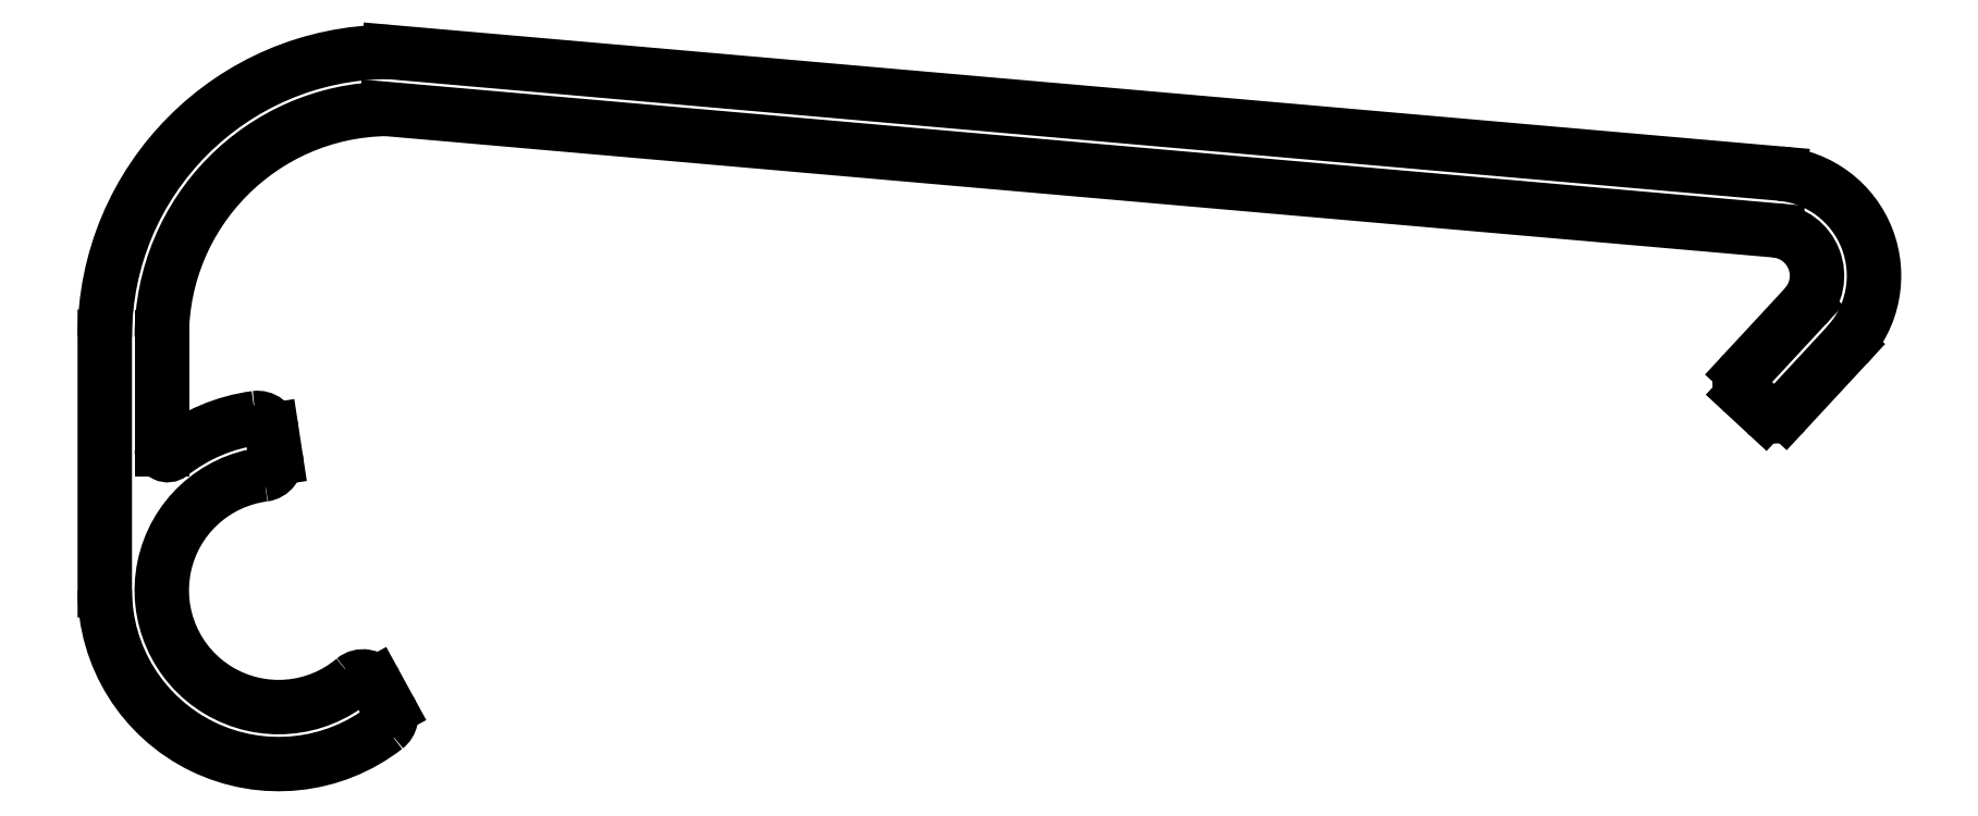
<metadata>
{"format":"dxf","ext":"dxf","renderer":"ezdxf+matplotlib","layout":"modelspace","background":"white","min_lineweight":24,"dpi":150}
</metadata>
<code>
0
SECTION
2
ENTITIES
0
ARC
8
0
10
1858
20
1399
30
0
40
0.25
50
28.69
51
130
0
ARC
8
0
10
1856
20
1401
30
0
40
2.05
50
97.41
51
310
0
LINE
8
0
10
1858
20
1399
30
0
11
1858
21
1399
31
0
0
ARC
8
0
10
1856
20
1403
30
0
40
0.25
50
277.4
51
8.687
0
ARC
8
0
10
1858
20
1399
30
0
40
0.25
50
308
51
28.69
0
LINE
8
0
10
1856
20
1403
30
0
11
1856
21
1404
31
0
0
ARC
8
0
10
1856
20
1401
30
0
40
3.05
50
180
51
308
0
ARC
8
0
10
1856
20
1403
30
0
40
0.25
50
8.687
51
97.64
0
LINE
8
0
10
1853
20
1405
30
0
11
1853
21
1401
31
0
0
ARC
8
0
10
1856
20
1401
30
0
40
3.05
50
97.64
51
128.2
0
ARC
8
0
10
1858
20
1405
30
0
40
5
50
90.26
51
180
0
ARC
8
0
10
1854
20
1403
30
0
40
0.1
50
180
51
308.2
0
LINE
8
0
10
1858
20
1410
30
0
11
1883
21
1408
31
0
0
LINE
8
0
10
1854
20
1403
30
0
11
1854
21
1405
31
0
0
ARC
8
0
10
1883
20
1406
30
0
40
1.8
50
317.2
51
85
0
ARC
8
0
10
1858
20
1405
30
0
40
4
50
90.88
51
180
0
LINE
8
0
10
1883
20
1404
30
0
11
1884
21
1405
31
0
0
LINE
8
0
10
1883
20
1407
30
0
11
1858
21
1409
31
0
0
ARC
8
0
10
1883
20
1404
30
0
40
0.25
50
227.2
51
317.2
0
ARC
8
0
10
1883
20
1406
30
0
40
0.8
50
317.2
51
85
0
LINE
8
0
10
1882
20
1404
30
0
11
1882
21
1404
31
0
0
LINE
8
0
10
1883
20
1406
30
0
11
1882
21
1405
31
0
0
ARC
8
0
10
1882
20
1404
30
0
40
0.25
50
137.2
51
227.2
0
ENDSEC
0
EOF

</code>
